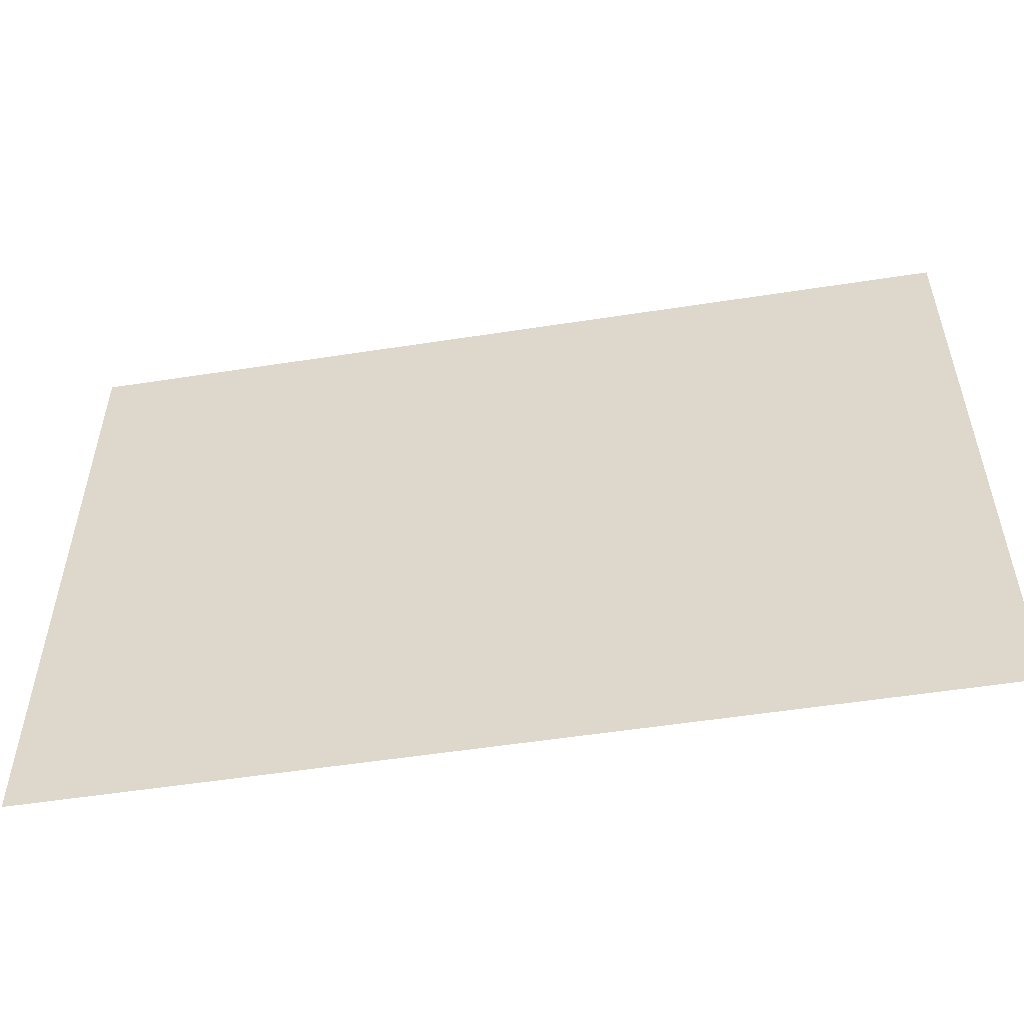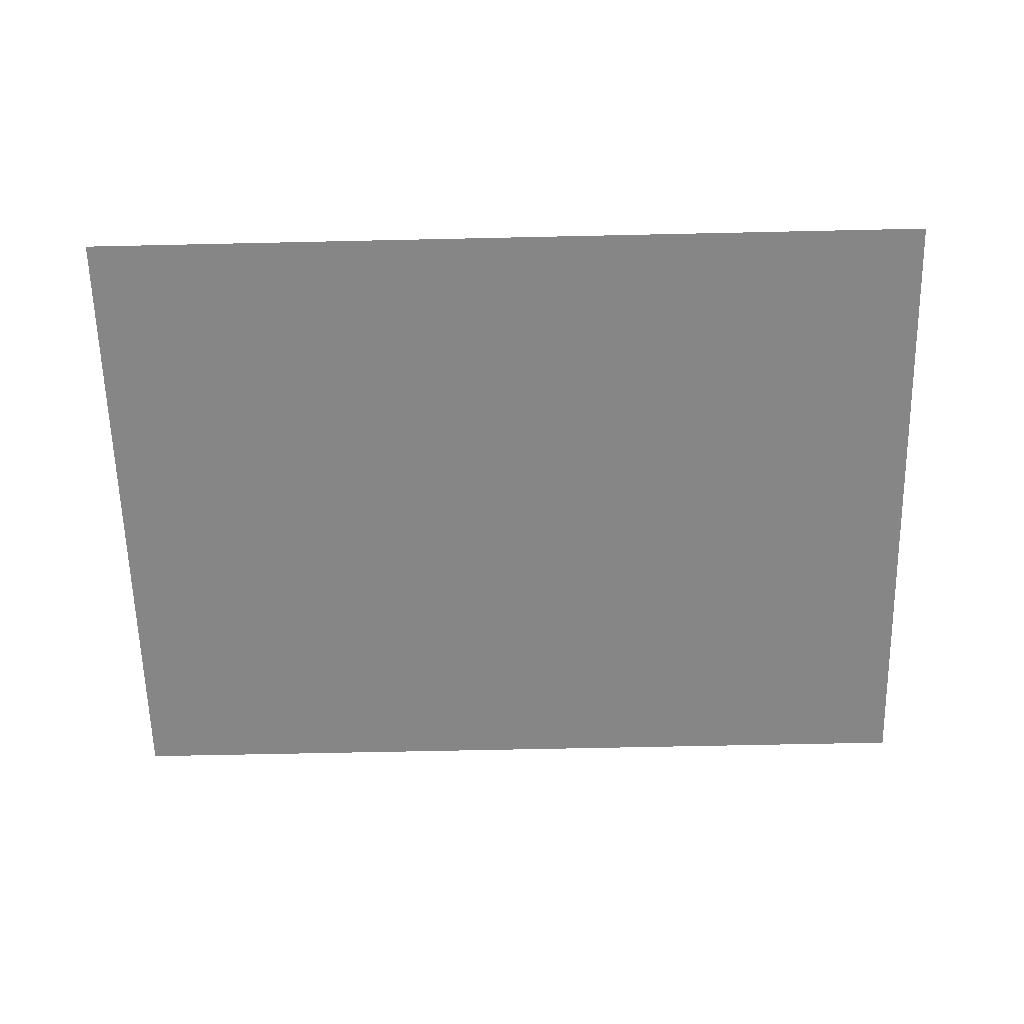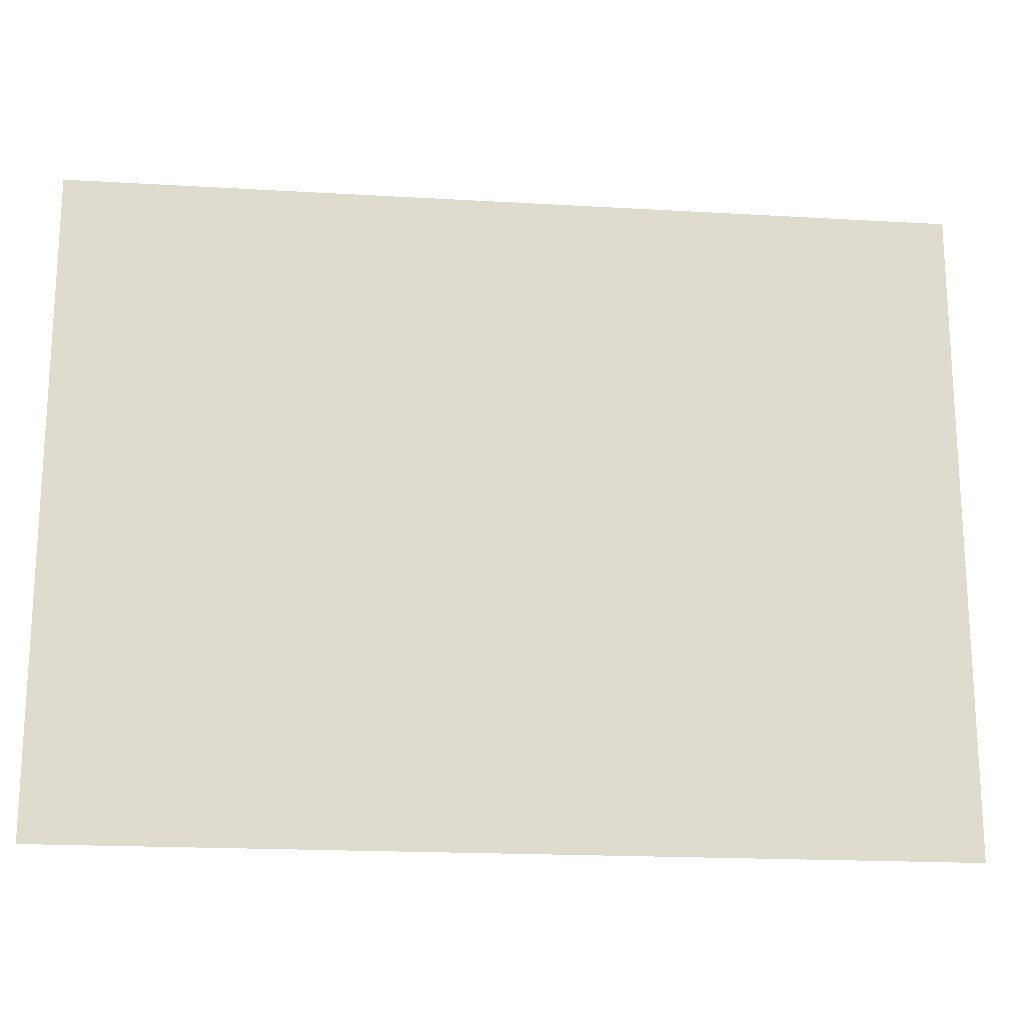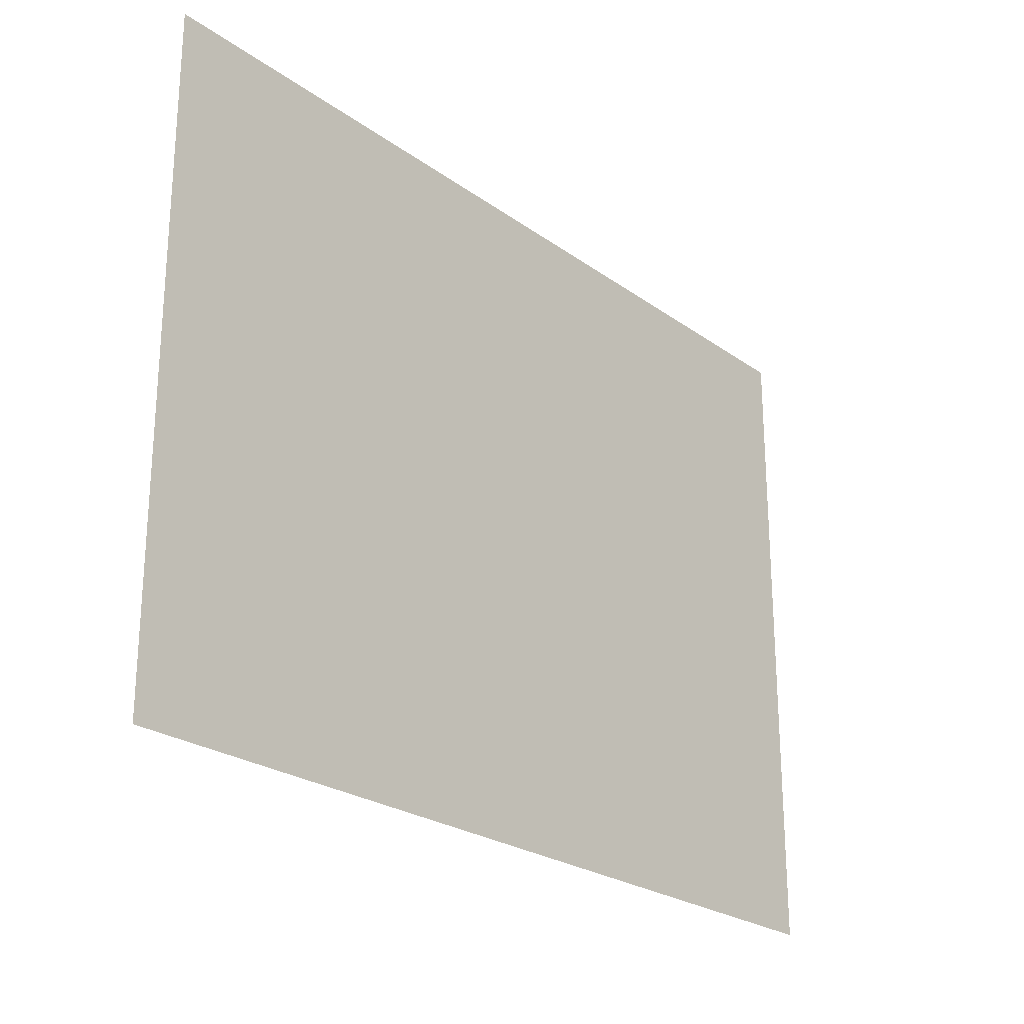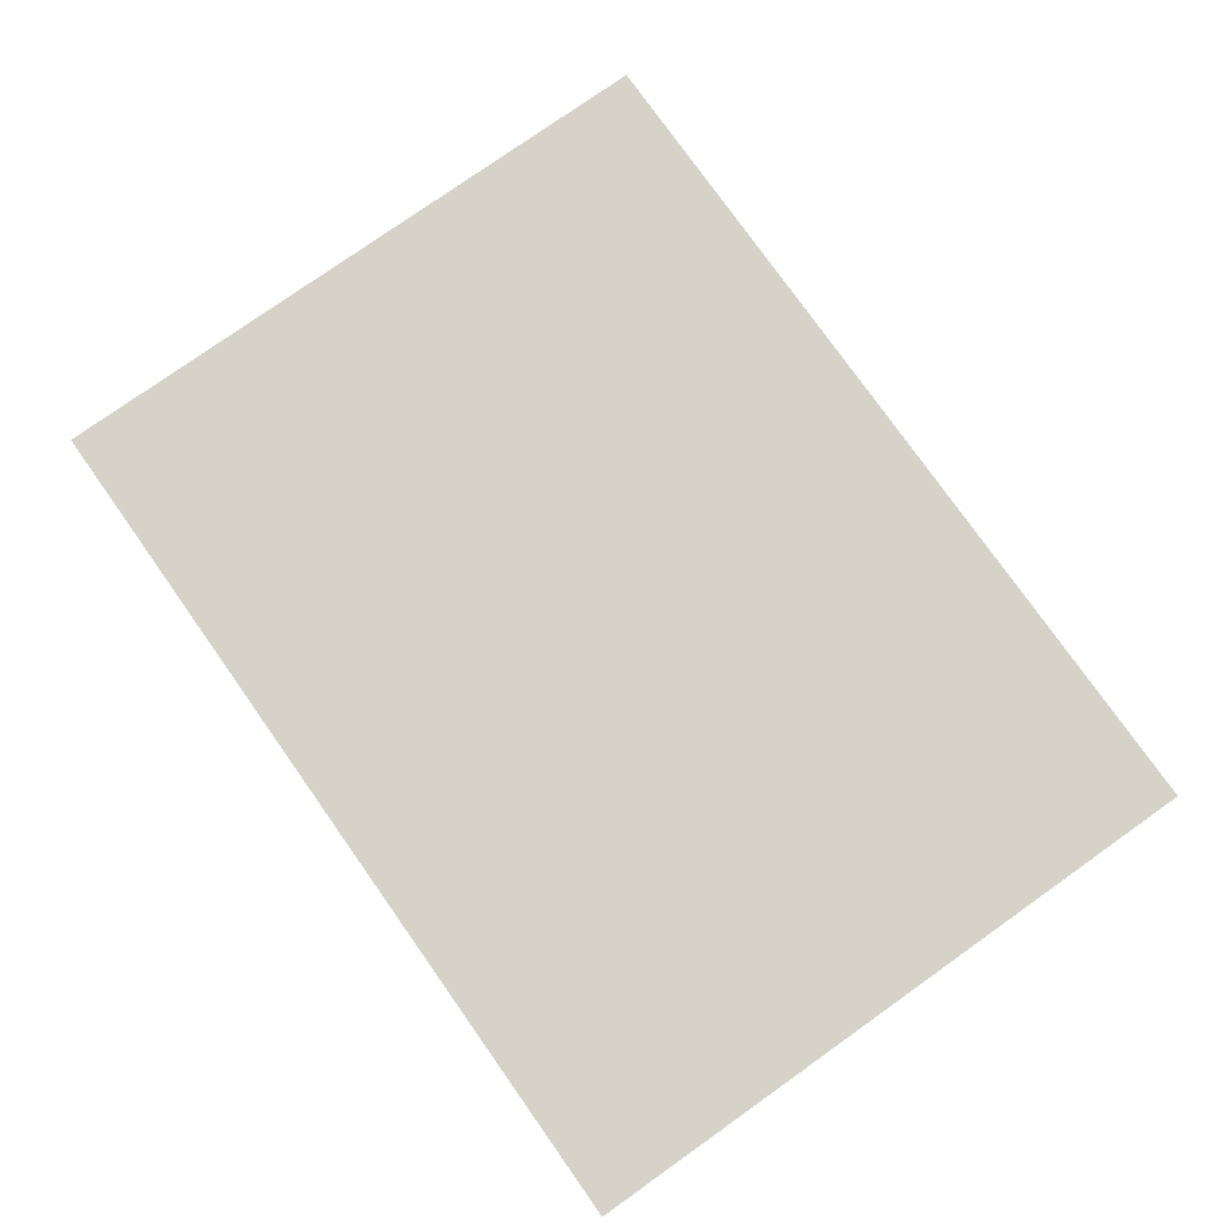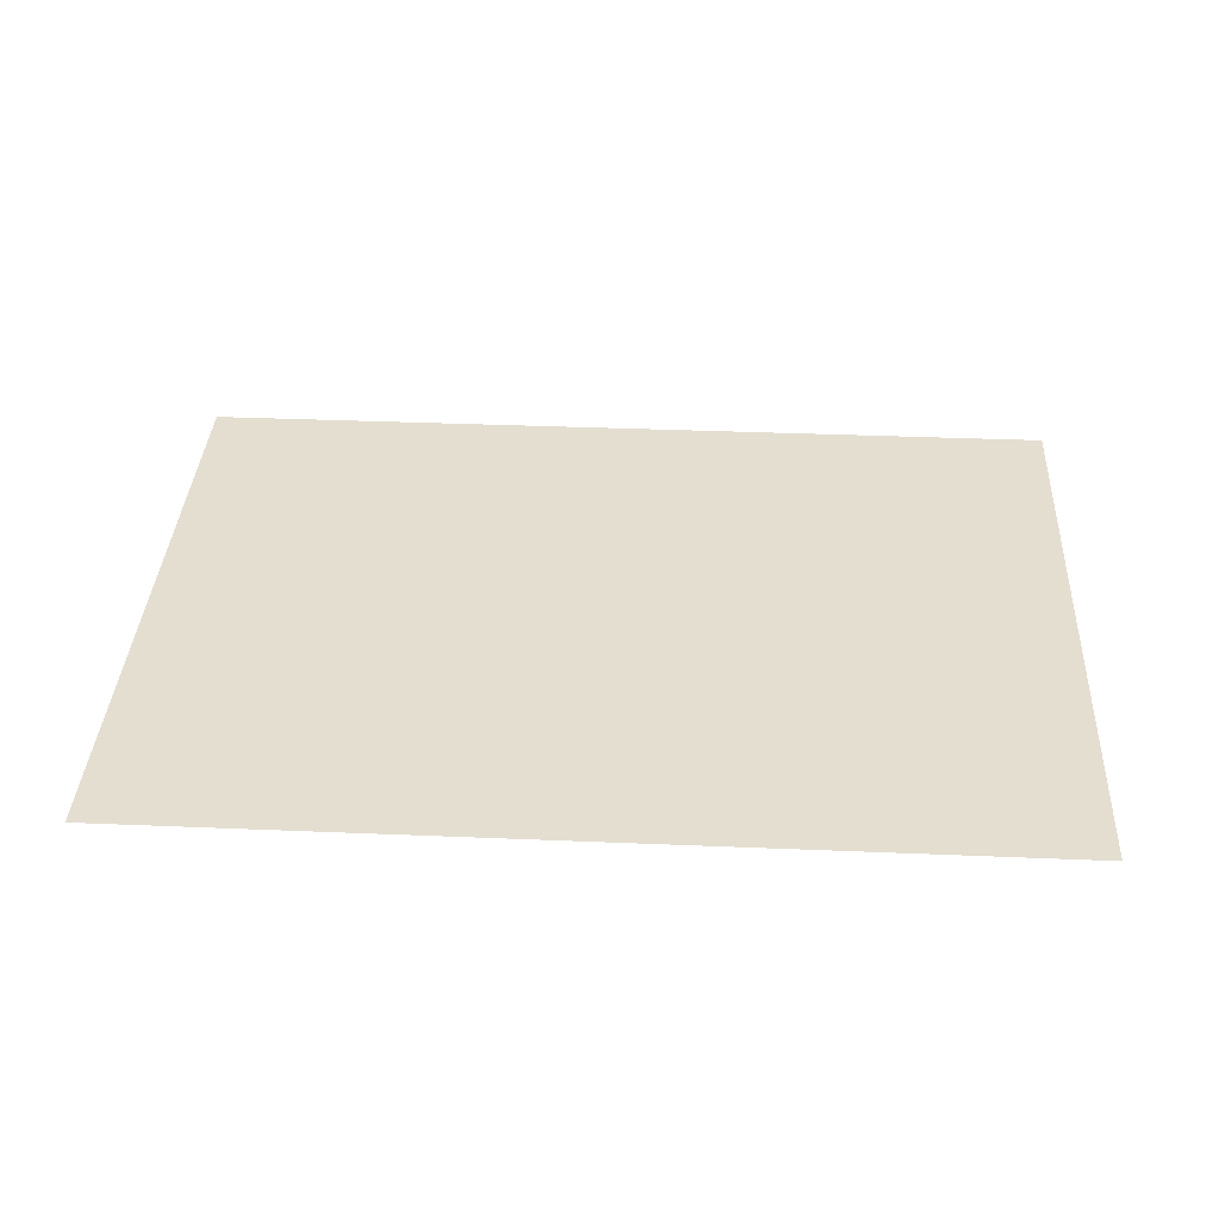
<metadata>
{"format":"obj","ext":"obj","renderer":"f3d","projection":"perspective","resolution":1024,"background":"white","views":[{"elev":-53.6,"azim":9.4,"up":"+Y"},{"elev":-62.0,"azim":-178.7,"up":"+Z"},{"elev":-18.7,"azim":-6.4,"up":"+Y"},{"elev":-24.2,"azim":130.4,"up":"+Y"},{"elev":77.9,"azim":-125.3,"up":"+Z"},{"elev":36.4,"azim":3.1,"up":"+Z"}]}
</metadata>
<code>
o moonlight
v -4.545 2.822 1.957
v -4.545 1.118 1.957
v -6.849 2.822 1.957
v -6.849 1.118 1.957
f 1 2 4 3

</code>
